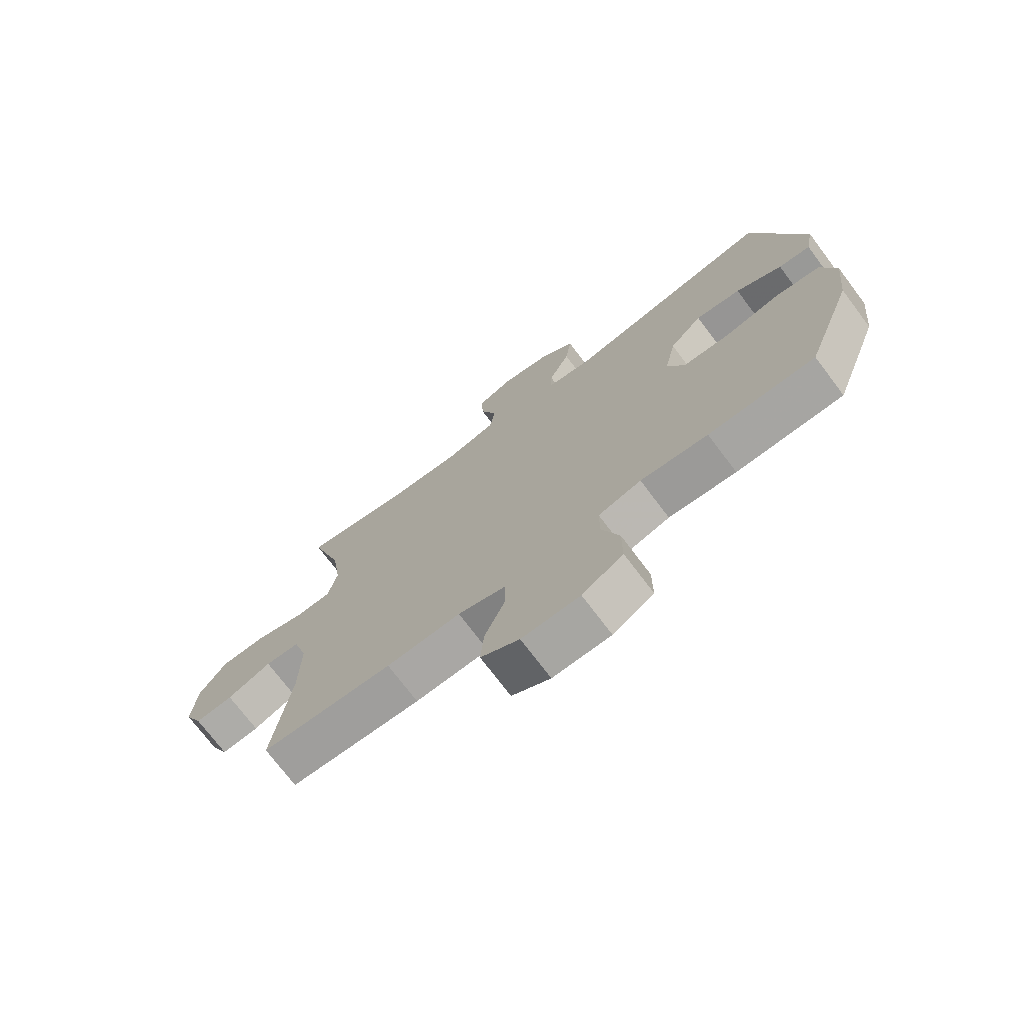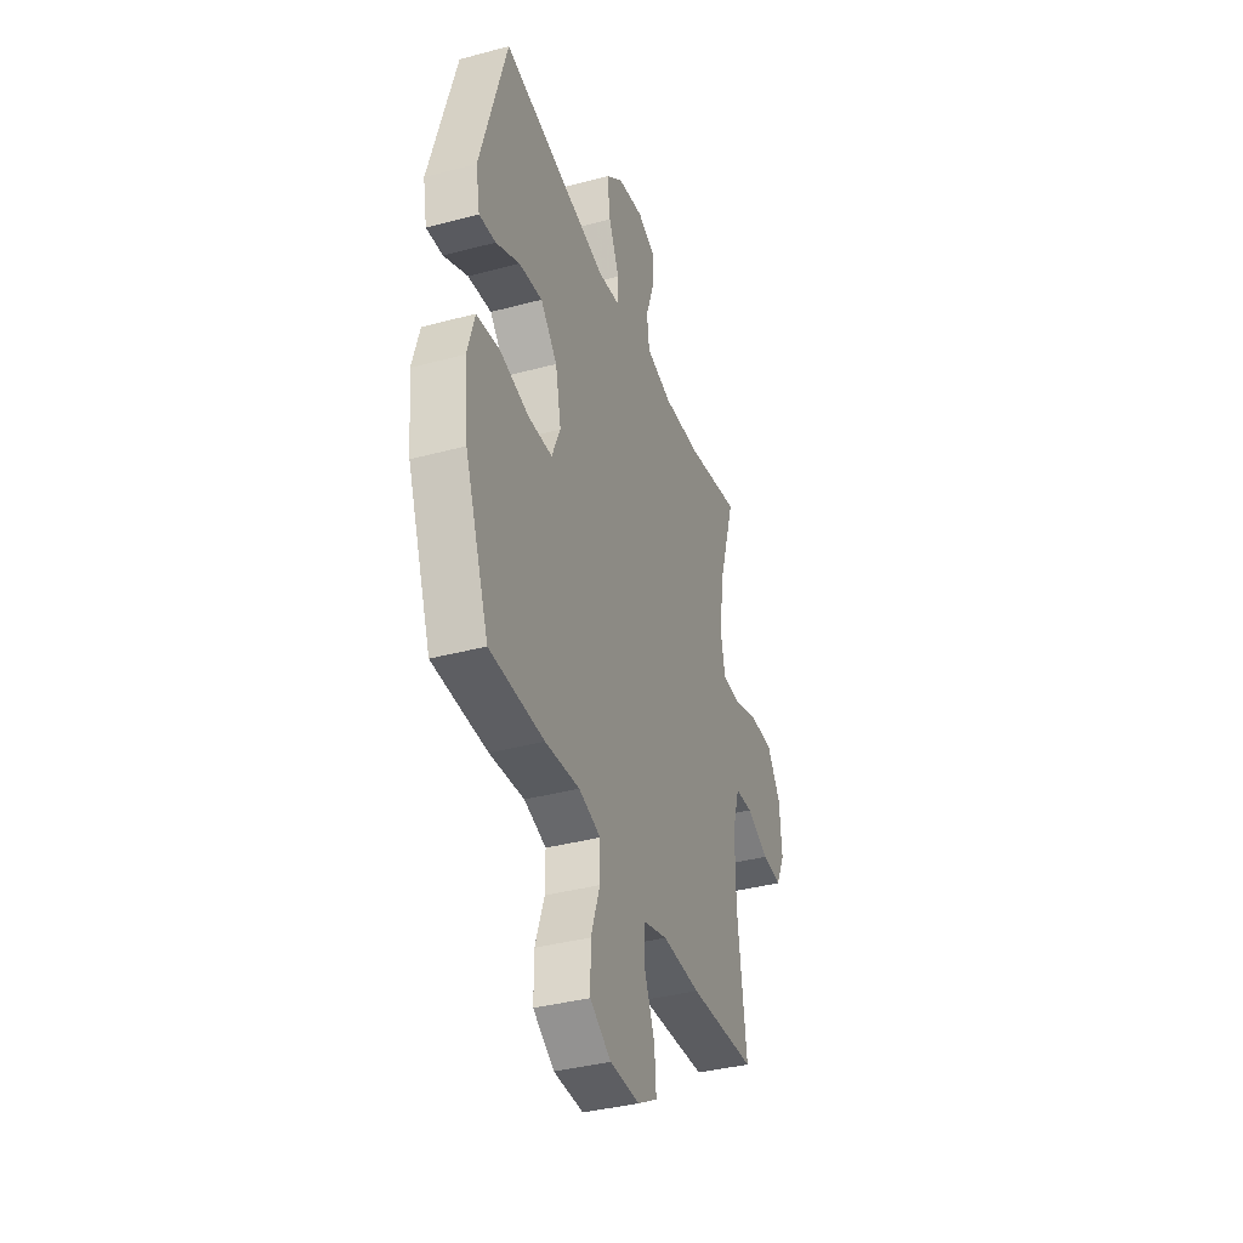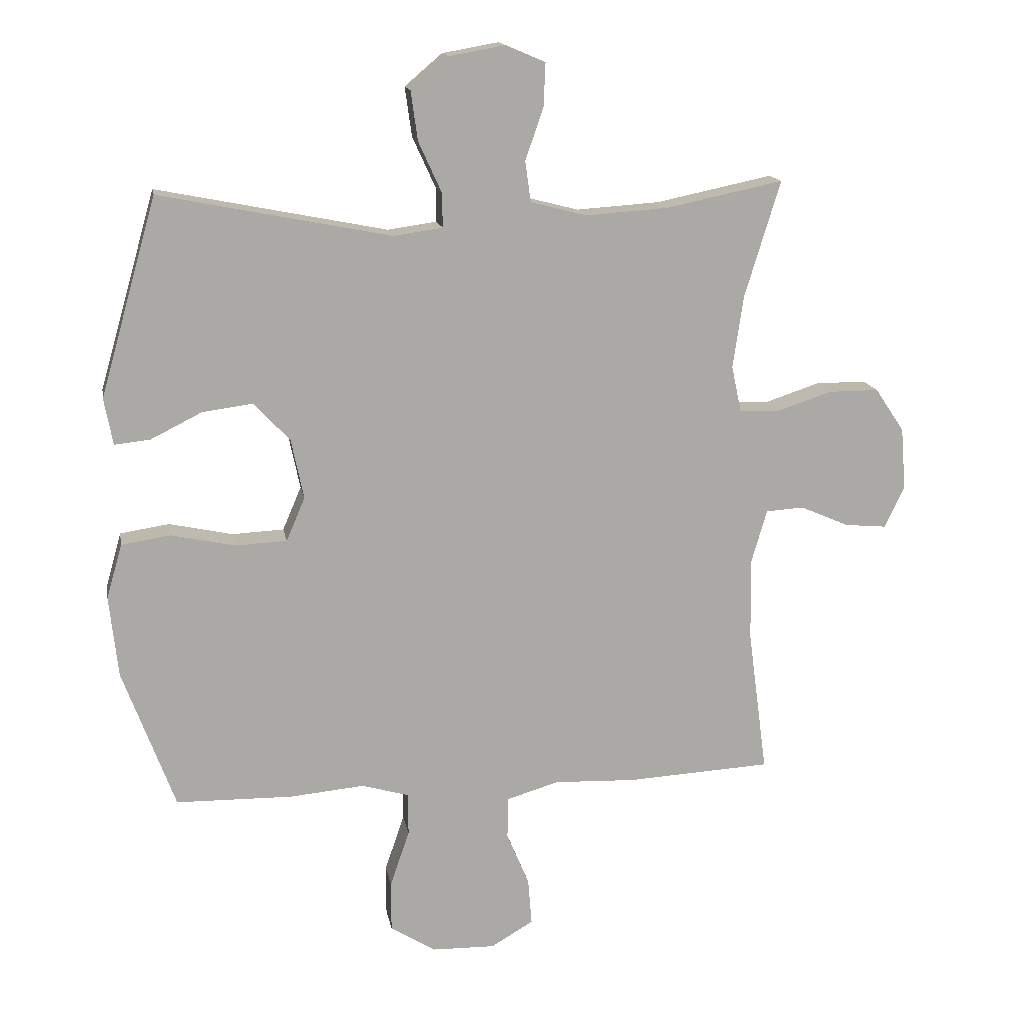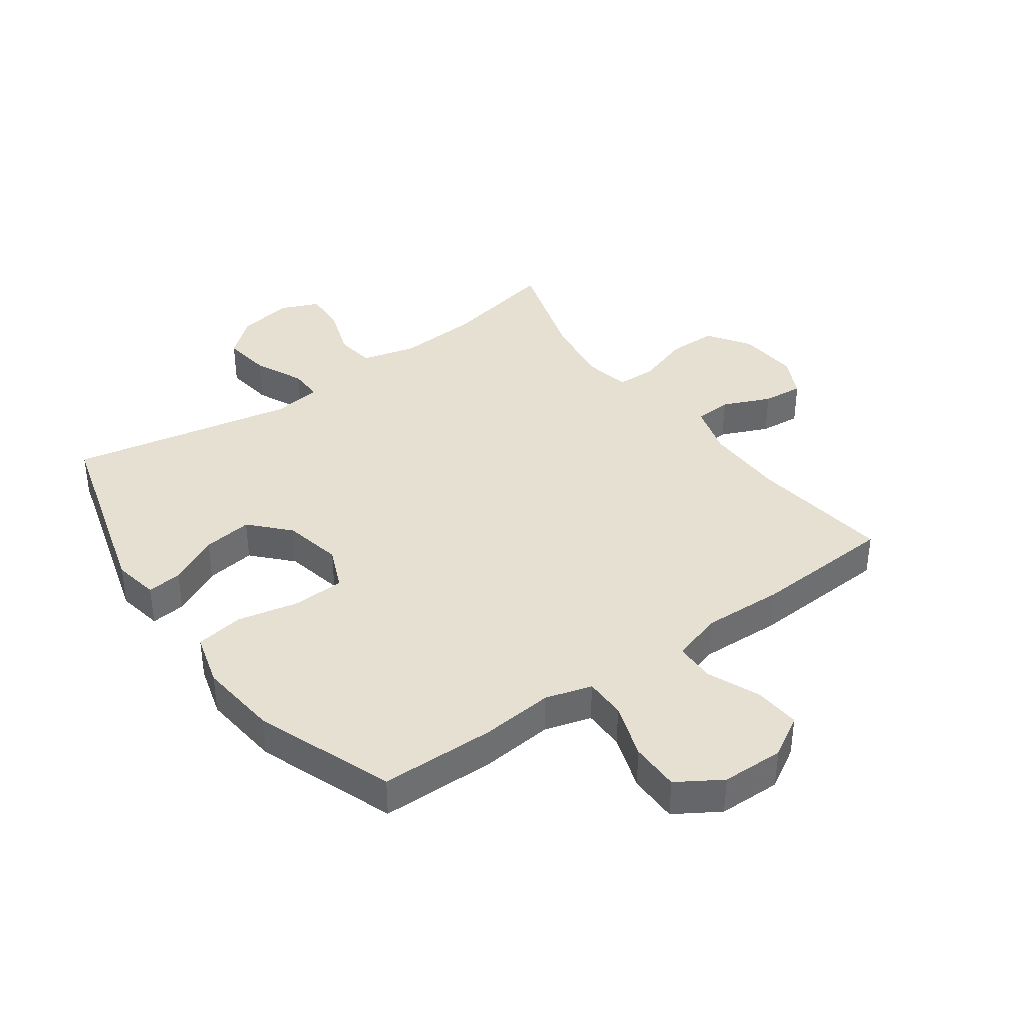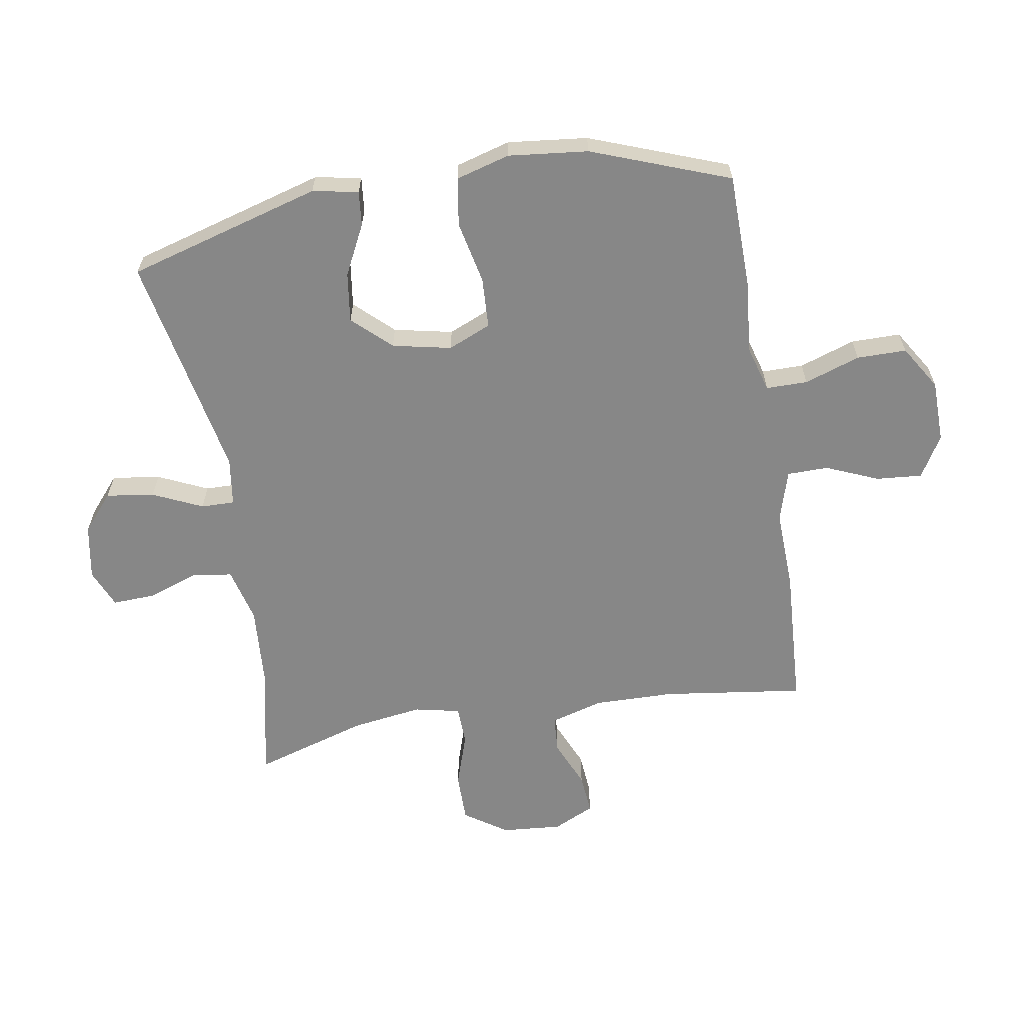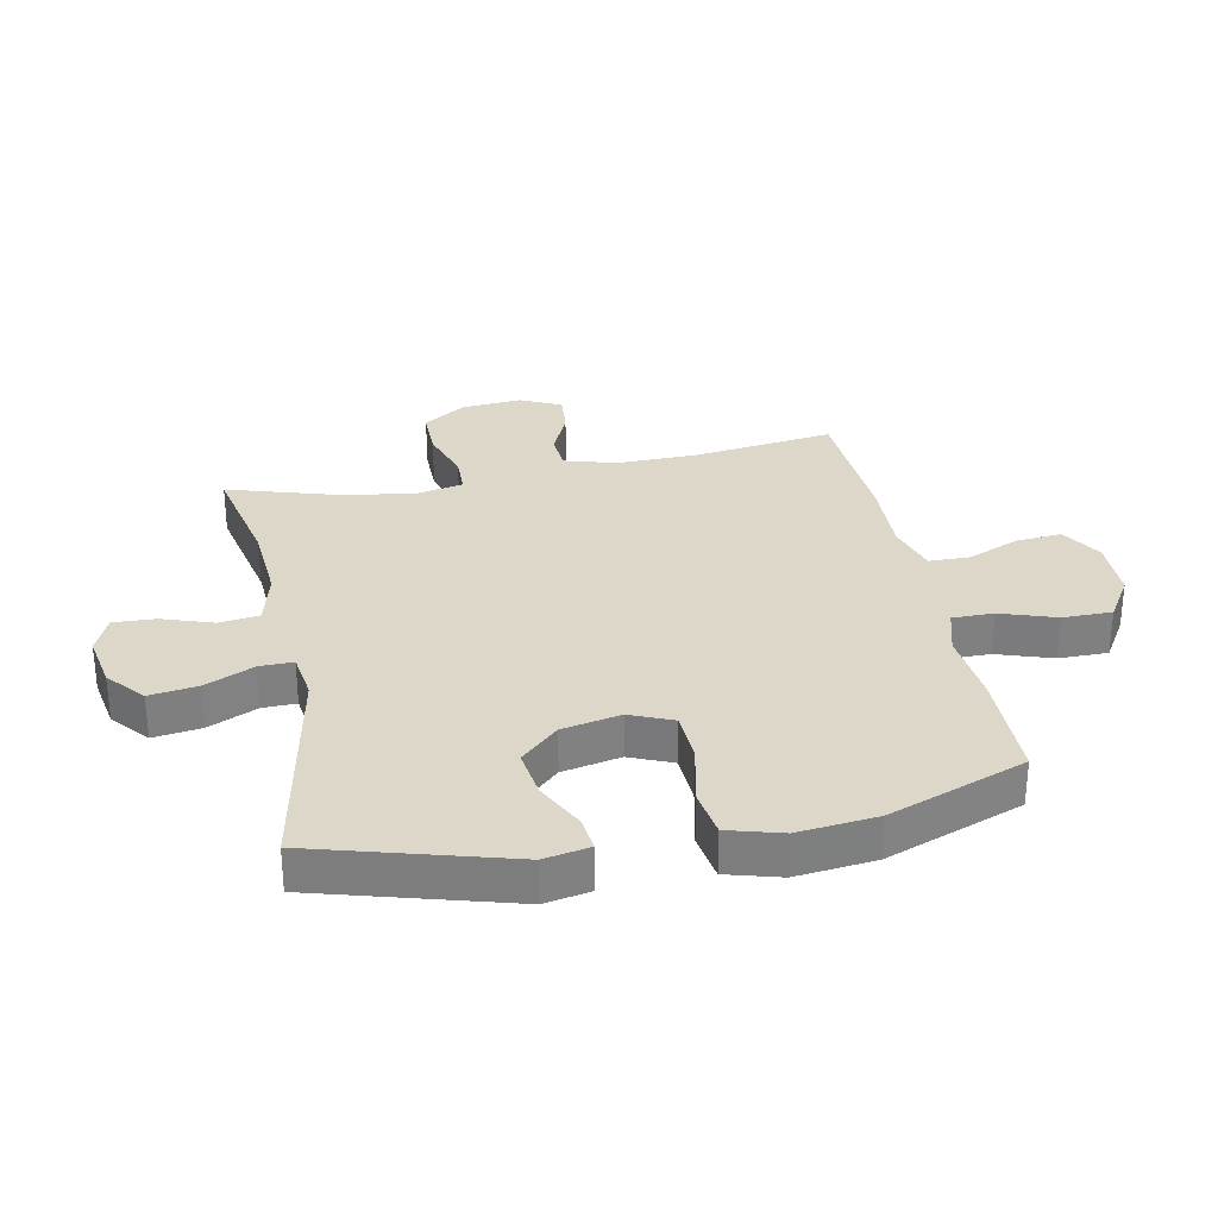
<metadata>
{"format":"obj","ext":"obj","renderer":"f3d","projection":"perspective","resolution":1024,"background":"white","views":[{"elev":-73.2,"azim":37.0,"up":"+Z"},{"elev":-37.8,"azim":108.8,"up":"+Z"},{"elev":14.9,"azim":170.0,"up":"+Z"},{"elev":38.5,"azim":144.3,"up":"+Y"},{"elev":-62.5,"azim":99.4,"up":"+Y"},{"elev":30.3,"azim":78.6,"up":"+Y"}]}
</metadata>
<code>
v 0.5 0.07 -0.5
v 0.312 0.07 -0.503
v 0.193 0.07 -0.492
v 0.117 0.07 -0.514
v 0.117 0.07 -0.582
v 0.148 0.07 -0.673
v 0.148 0.07 -0.754
v 0.076 0.07 -0.799
v -0.026 0.07 -0.801
v -0.094 0.07 -0.761
v -0.088 0.07 -0.686
v -0.052 0.07 -0.6
v -0.053 0.07 -0.533
v -0.137 0.07 -0.508
v -0.268 0.07 -0.513
v -0.5 0.07 -0.5
v -0.469 0.07 -0.268
v -0.467 0.07 -0.136
v -0.492 0.07 -0.05
v -0.553 0.07 -0.046
v -0.631 0.07 -0.08
v -0.698 0.07 -0.086
v -0.73 0.07 -0.019
v -0.722 0.07 0.08
v -0.675 0.07 0.15
v -0.594 0.07 0.15
v -0.506 0.07 0.121
v -0.442 0.07 0.123
v -0.426 0.07 0.198
v -0.443 0.07 0.314
v -0.5 0.07 0.5
v -0.313 0.07 0.461
v -0.18 0.07 0.452
v -0.09 0.07 0.475
v -0.081 0.07 0.54
v -0.11 0.07 0.624
v -0.113 0.07 0.693
v -0.05 0.07 0.72
v 0.04 0.07 0.704
v 0.1 0.07 0.653
v 0.089 0.07 0.574
v 0.052 0.07 0.493
v 0.051 0.07 0.438
v 0.13 0.07 0.427
v 0.5 0.07 0.5
v 0.591 0.07 0.183
v 0.577 0.07 0.108
v 0.52 0.07 0.114
v 0.438 0.07 0.155
v 0.357 0.07 0.166
v 0.299 0.07 0.104
v 0.279 0.07 0.008
v 0.309 0.07 -0.062
v 0.392 0.07 -0.066
v 0.494 0.07 -0.044
v 0.573 0.07 -0.056
v 0.598 0.07 -0.144
v 0.584 0.07 -0.274
v 0.5 0 -0.5
v 0.312 0 -0.503
v 0.193 0 -0.492
v 0.117 0 -0.514
v 0.117 0 -0.582
v 0.148 0 -0.673
v 0.148 0 -0.754
v 0.076 0 -0.799
v -0.026 0 -0.801
v -0.094 0 -0.761
v -0.088 0 -0.686
v -0.052 0 -0.6
v -0.053 0 -0.533
v -0.137 0 -0.508
v -0.268 0 -0.513
v -0.5 0 -0.5
v -0.469 0 -0.268
v -0.467 0 -0.136
v -0.492 0 -0.05
v -0.553 0 -0.046
v -0.631 0 -0.08
v -0.698 0 -0.086
v -0.73 0 -0.019
v -0.722 0 0.08
v -0.675 0 0.15
v -0.594 0 0.15
v -0.506 0 0.121
v -0.442 0 0.123
v -0.426 0 0.198
v -0.443 0 0.314
v -0.5 0 0.5
v -0.313 0 0.461
v -0.18 0 0.452
v -0.09 0 0.475
v -0.081 0 0.54
v -0.11 0 0.624
v -0.113 0 0.693
v -0.05 0 0.72
v 0.04 0 0.704
v 0.1 0 0.653
v 0.089 0 0.574
v 0.052 0 0.493
v 0.051 0 0.438
v 0.13 0 0.427
v 0.5 0 0.5
v 0.591 0 0.183
v 0.577 0 0.108
v 0.52 0 0.114
v 0.438 0 0.155
v 0.357 0 0.166
v 0.299 0 0.104
v 0.279 0 0.008
v 0.309 0 -0.062
v 0.392 0 -0.066
v 0.494 0 -0.044
v 0.573 0 -0.056
v 0.598 0 -0.144
v 0.584 0 -0.274
f 1 2 3
f 58 1 3
f 57 58 3
f 56 57 3
f 55 56 3
f 54 55 3
f 53 54 3 4
f 52 53 4
f 51 52 4
f 47 48 49
f 46 47 49
f 45 46 49
f 44 45 49
f 43 44 49 50
f 40 41 42
f 39 40 42
f 38 39 42
f 37 38 42
f 36 37 42
f 35 36 42
f 34 35 42 43
f 43 50 51
f 34 43 51
f 33 34 51
f 30 31 32
f 33 51 4
f 32 33 4
f 30 32 4
f 29 30 4
f 25 26 27
f 24 25 27
f 23 24 27
f 22 23 27
f 21 22 27
f 20 21 27
f 19 20 27 28
f 14 15 16 17
f 13 14 17 18
f 10 11 12
f 9 10 12
f 8 9 12
f 7 8 12
f 6 7 12
f 5 6 12
f 5 12 13
f 5 13 18
f 4 5 18
f 29 4 18
f 28 29 18
f 18 19 28
f 61 60 59
f 61 59 116
f 61 116 115
f 61 115 114
f 61 114 113
f 61 113 112
f 62 61 112 111
f 62 111 110
f 62 110 109
f 107 106 105
f 107 105 104
f 107 104 103
f 107 103 102
f 108 107 102 101
f 100 99 98
f 100 98 97
f 100 97 96
f 100 96 95
f 100 95 94
f 100 94 93
f 101 100 93 92
f 109 108 101
f 109 101 92
f 109 92 91
f 90 89 88
f 62 109 91
f 62 91 90
f 62 90 88
f 62 88 87
f 85 84 83
f 85 83 82
f 85 82 81
f 85 81 80
f 85 80 79
f 85 79 78
f 86 85 78 77
f 75 74 73 72
f 76 75 72 71
f 70 69 68
f 70 68 67
f 70 67 66
f 70 66 65
f 70 65 64
f 70 64 63
f 71 70 63
f 76 71 63
f 76 63 62
f 76 62 87
f 76 87 86
f 86 77 76
f 1 59 60 2
f 2 60 61 3
f 3 61 62 4
f 4 62 63 5
f 5 63 64 6
f 6 64 65 7
f 7 65 66 8
f 8 66 67 9
f 9 67 68 10
f 10 68 69 11
f 11 69 70 12
f 12 70 71 13
f 13 71 72 14
f 14 72 73 15
f 15 73 74 16
f 16 74 75 17
f 17 75 76 18
f 18 76 77 19
f 19 77 78 20
f 20 78 79 21
f 21 79 80 22
f 22 80 81 23
f 23 81 82 24
f 24 82 83 25
f 25 83 84 26
f 26 84 85 27
f 27 85 86 28
f 28 86 87 29
f 29 87 88 30
f 30 88 89 31
f 31 89 90 32
f 32 90 91 33
f 33 91 92 34
f 34 92 93 35
f 35 93 94 36
f 36 94 95 37
f 37 95 96 38
f 38 96 97 39
f 39 97 98 40
f 40 98 99 41
f 41 99 100 42
f 42 100 101 43
f 43 101 102 44
f 44 102 103 45
f 45 103 104 46
f 46 104 105 47
f 47 105 106 48
f 48 106 107 49
f 49 107 108 50
f 50 108 109 51
f 51 109 110 52
f 52 110 111 53
f 53 111 112 54
f 54 112 113 55
f 55 113 114 56
f 56 114 115 57
f 57 115 116 58
f 58 116 59 1

</code>
